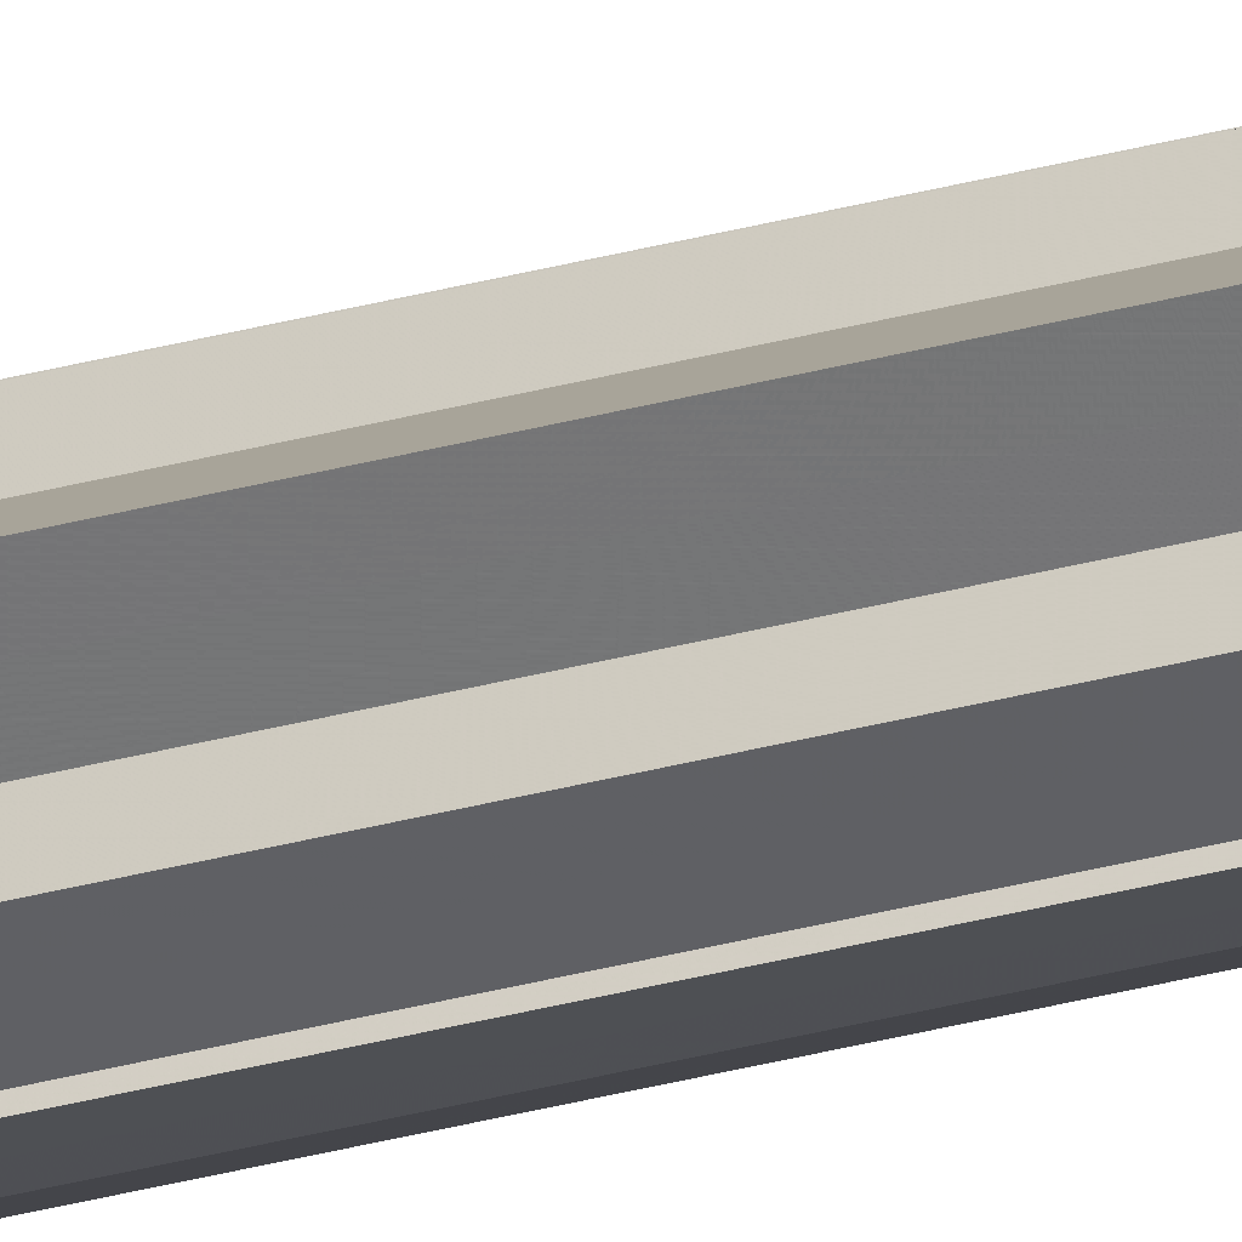
<metadata>
{"format":"obj","ext":"obj","renderer":"f3d","projection":"perspective","resolution":1024,"background":"white","views":[{"elev":-26.2,"azim":114.7,"up":"+Z"}]}
</metadata>
<code>
o 4091
v 2205 1862 18.53
v 2205 1862 18.53
v 2205 1866 18.53
v 2205 1862 18.52
v 2205 1866 18.53
v 2205 1862 18.52
v 2205 1866 18.52
v 2205 1862 18.53
v 2205 1866 18.53
v 2205 1862 18.52
v 2205 1866 18.52
v 2205 1862 18.52
v 2205 1866 18.52
v 2205 1862 18.52
v 2205 1866 18.52
v 2205 1862 18.52
v 2205 1866 18.52
v 2205 1862 18.53
v 2205 1862 18.52
v 2205 1862 18.52
v 2205 1862 18.53
v 2205 1862 18.53
v 2205 1862 18.54
v 2205 1862 18.55
v 2205 1862 18.55
v 2205 1862 18.55
v 2205 1866 18.55
v 2205 1866 18.55
v 2205 1866 18.55
v 2205 1862 18.55
v 2205 1866 18.54
v 2205 1862 18.55
v 2205 1866 18.53
v 2205 1862 18.54
v 2205 1866 18.53
v 2205 1862 18.53
v 2205 1866 18.52
v 2205 1862 18.53
v 2205 1866 18.52
v 2205 1862 18.52
v 2205 1866 18.52
v 2205 1862 18.52
v 2205 1862 18.52
v 2205 1862 18.52
v 2205 1862 18.52
v 2205 1866 18.52
v 2205 1862 18.53
v 2205 1866 18.52
v 2205 1862 18.53
v 2205 1866 18.53
v 2205 1862 18.54
v 2205 1866 18.53
v 2205 1862 18.55
v 2205 1866 18.54
v 2205 1862 18.55
v 2205 1866 18.55
v 2205 1862 18.55
v 2205 1866 18.55
v 2205 1862 18.55
v 2205 1862 18.55
v 2205 1866 18.55
v 2205 1866 18.55
v 2205 1866 18.55
v 2205 1862 18.55
v 2205 1862 18.55
v 2205 1862 18.54
v 2205 1866 18.55
v 2205 1862 18.53
v 2205 1866 18.54
v 2205 1866 18.55
v 2205 1862 18.55
v 2205 1866 18.55
v 2205 1862 18.54
v 2205 1866 18.54
v 2205 1862 18.53
v 2205 1866 18.53
v 2205 1862 18.54
v 2205 1862 18.53
v 2205 1862 18.55
v 2205 1862 18.55
v 2205 1862 18.52
v 2205 1862 18.52
v 2205 1866 18.53
v 2205 1866 18.53
v 2205 1866 18.53
v 2205 1866 18.54
v 2205 1866 18.52
v 2205 1866 18.52
v 2205 1866 18.55
v 2205 1866 18.55
v 2205 1866 18.55
v 2205 1866 18.55
v 2205 1866 18.55
v 2205 1866 18.54
v 2205 1866 18.53
v 2205 1866 18.53
v 2205 1866 18.52
v 2205 1866 18.52
f 1 2 3
f 2 4 5
f 4 6 7
f 3 8 9
f 9 10 11
f 11 12 13
f 12 14 15
f 15 16 17
f 18 19 16
f 18 20 19
f 18 21 20
f 18 22 21
f 18 23 22
f 18 24 23
f 18 25 24
f 18 26 25
f 27 26 28
f 29 30 27
f 31 32 29
f 33 34 31
f 35 36 33
f 37 38 35
f 39 40 37
f 41 42 39
f 43 44 41
f 44 45 46
f 45 47 48
f 47 49 50
f 49 51 52
f 51 53 54
f 53 55 56
f 55 57 58
f 59 60 61
f 62 60 63
f 64 65 63
f 65 66 67
f 66 68 69
f 70 71 72
f 72 73 74
f 74 75 76
f 18 75 77
f 18 78 75
f 18 77 79
f 18 79 80
f 18 81 78
f 18 82 81
f 83 84 85
f 83 86 84
f 83 85 87
f 83 87 88
f 83 89 86
f 83 90 89
f 83 91 92
f 83 93 91
f 83 94 93
f 83 95 94
f 83 96 95
f 83 97 96
f 83 98 97
f 83 17 98

</code>
